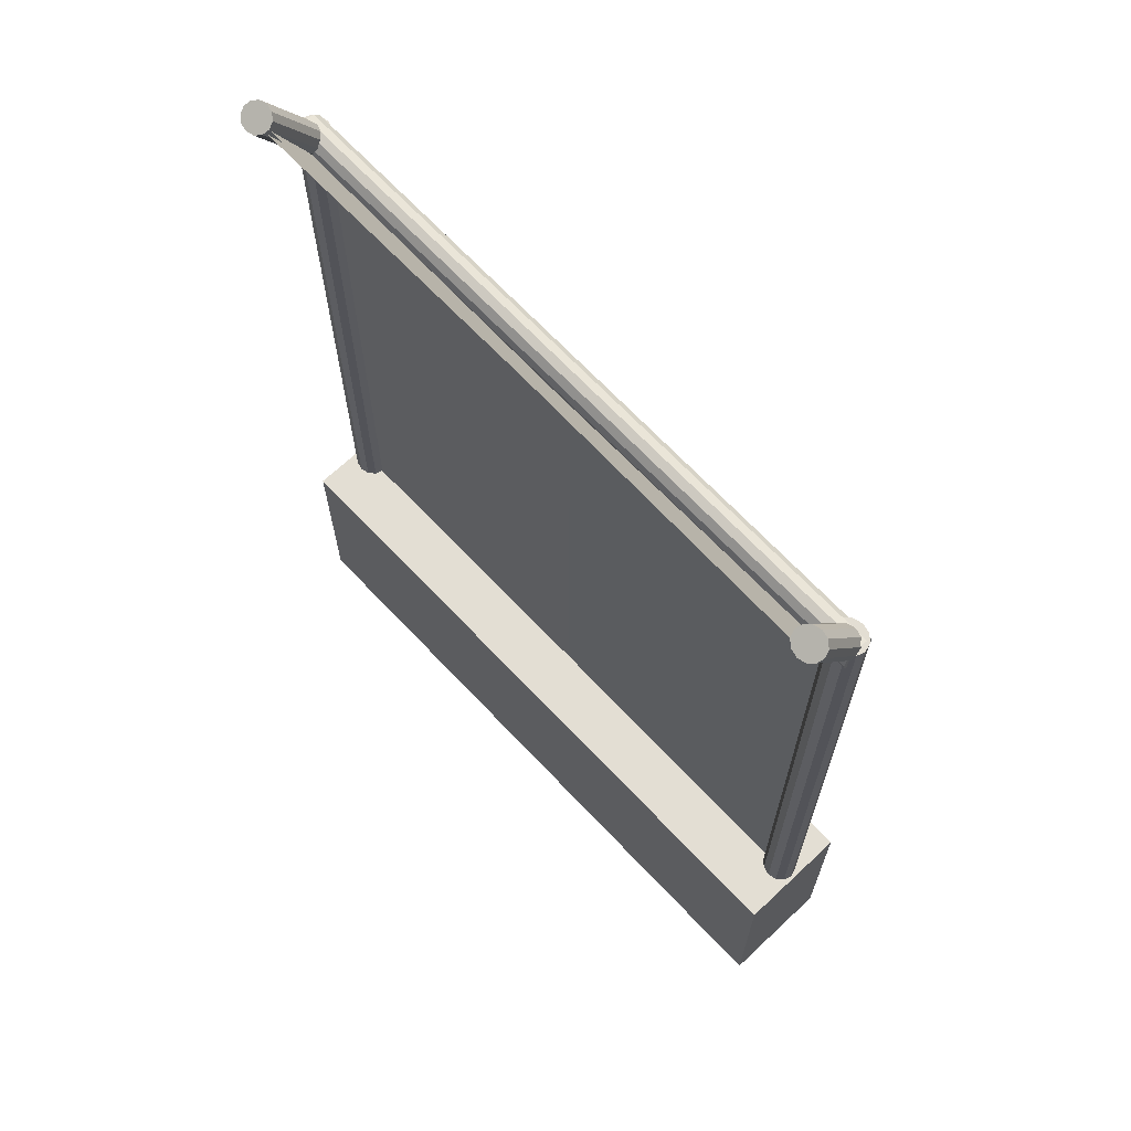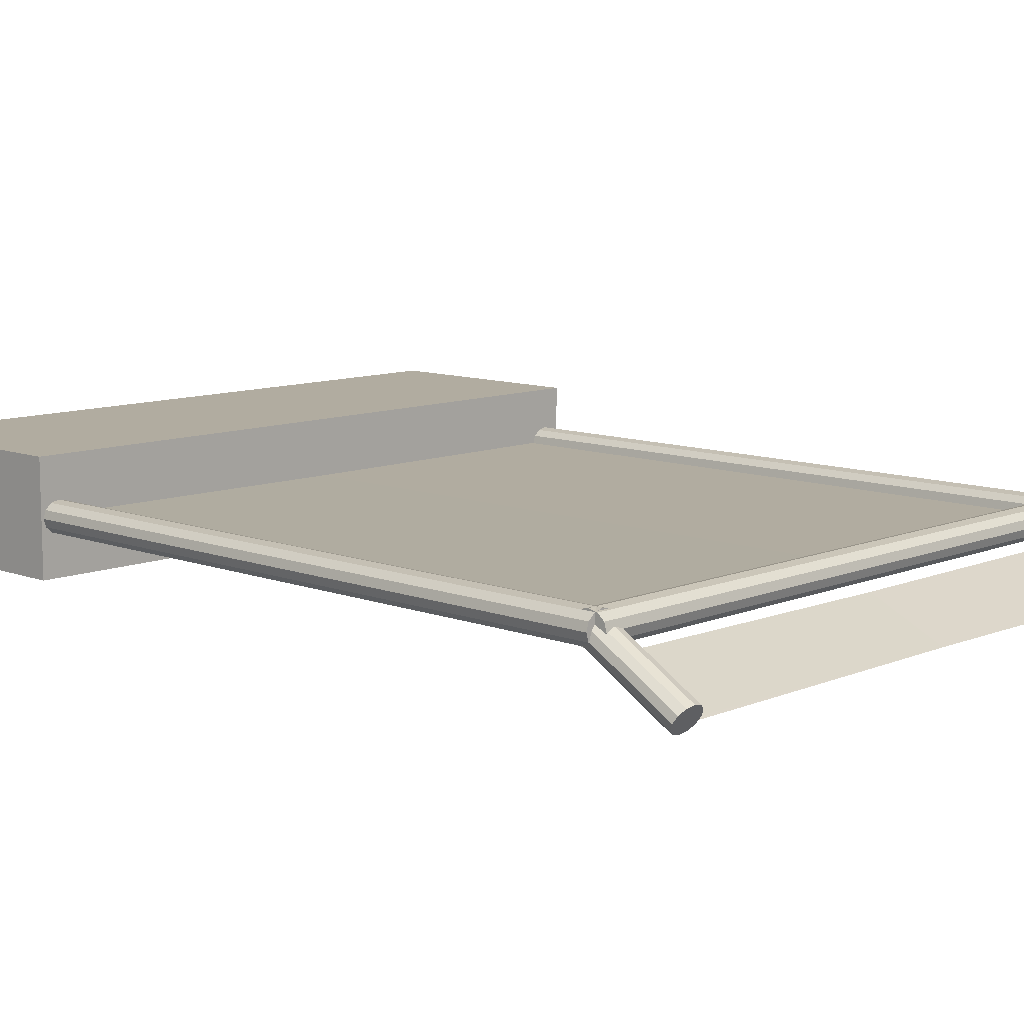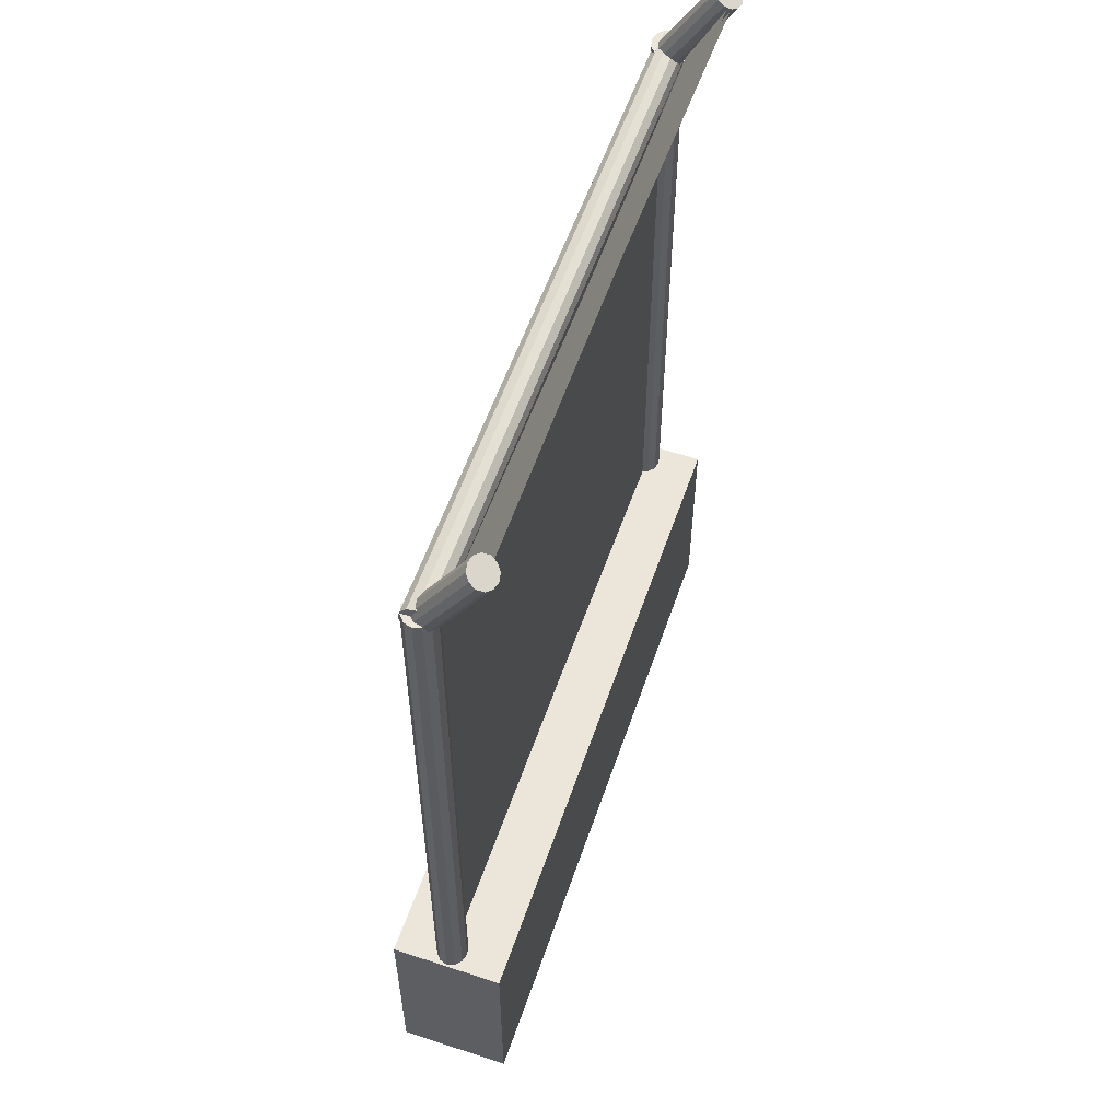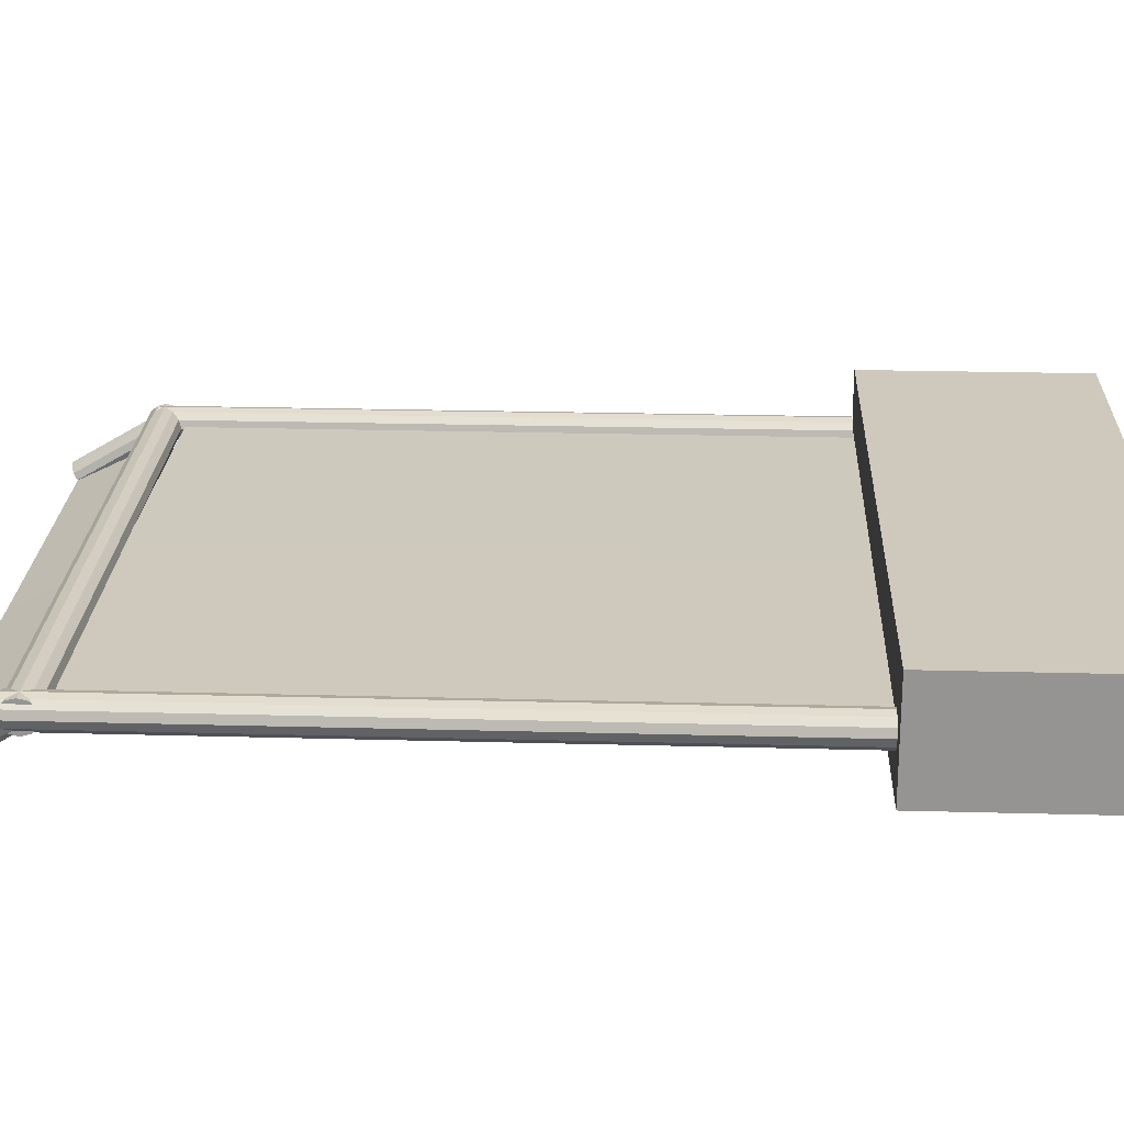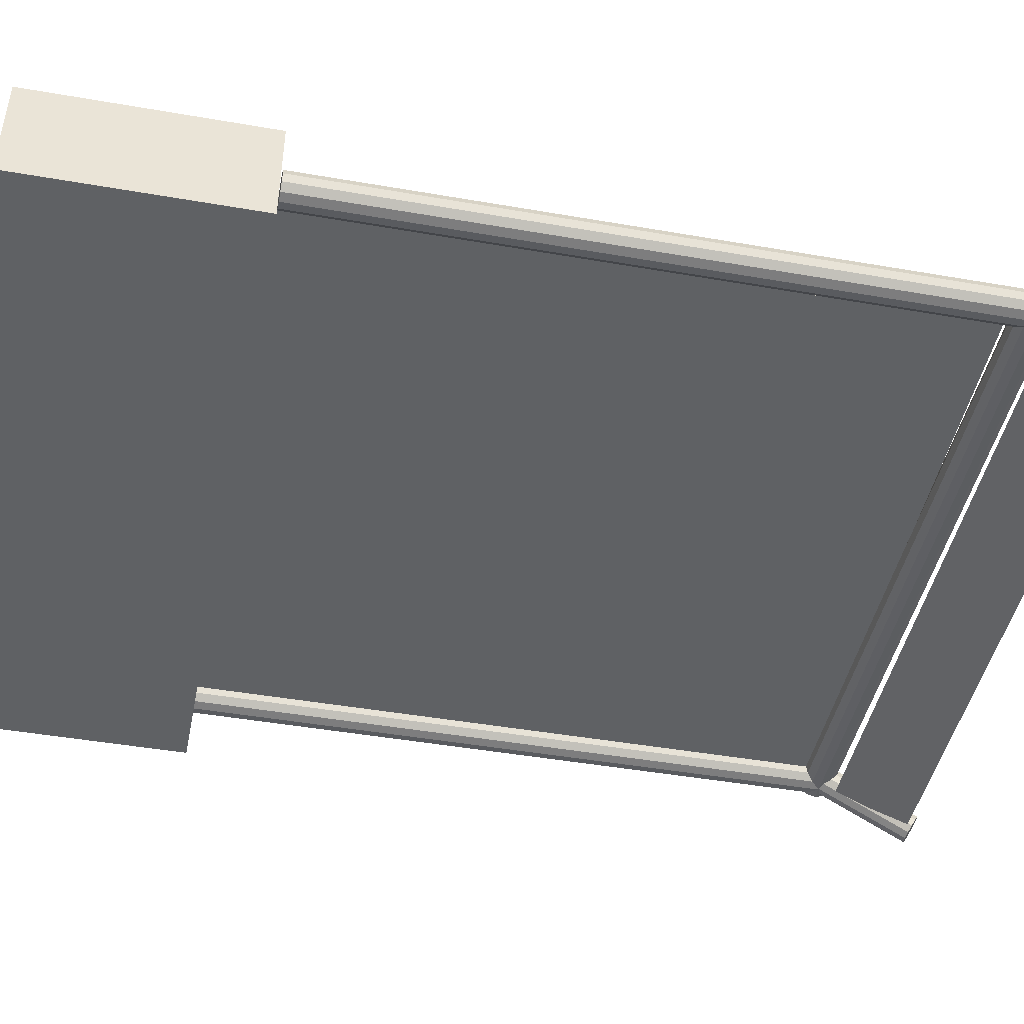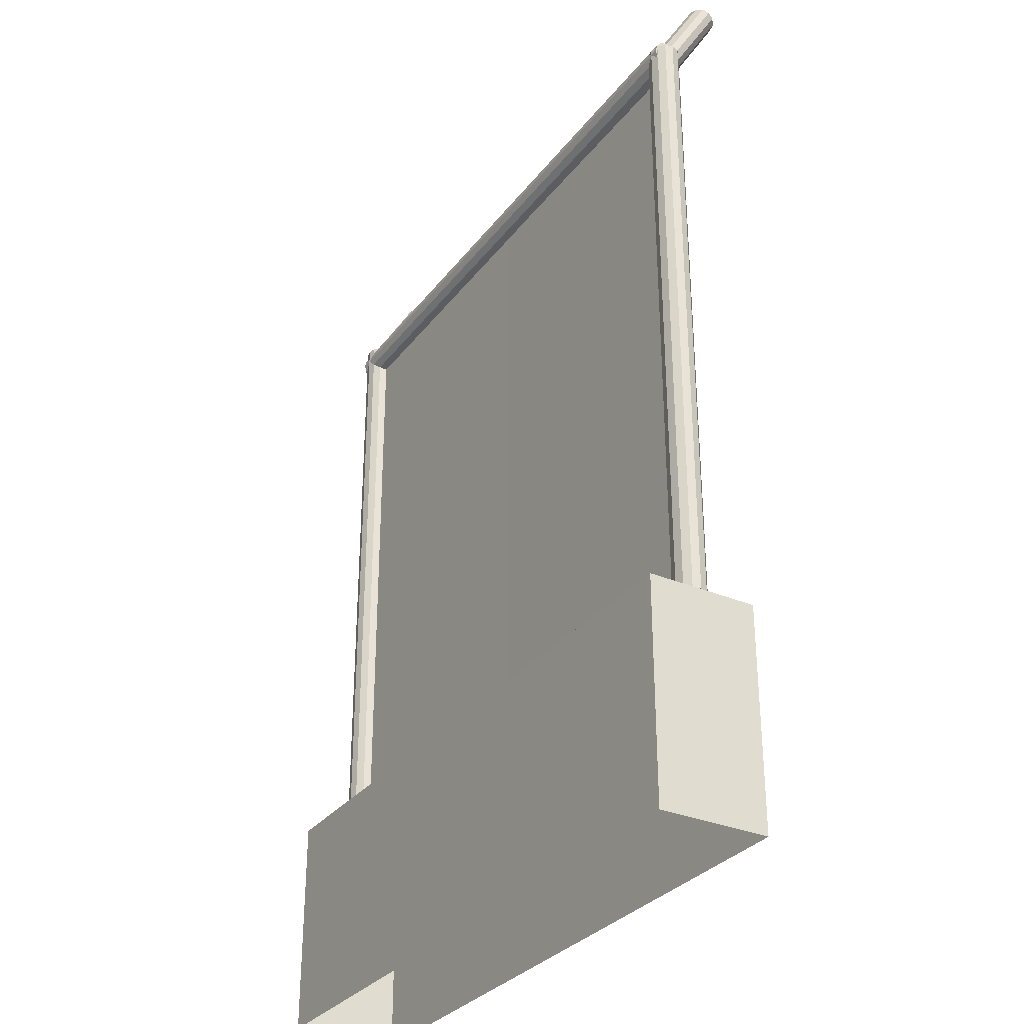
<metadata>
{"format":"obj","ext":"obj","renderer":"f3d","projection":"perspective","resolution":1024,"background":"white","views":[{"elev":67.2,"azim":-133.3,"up":"+Y"},{"elev":10.1,"azim":134.0,"up":"+Z"},{"elev":57.4,"azim":108.9,"up":"+Y"},{"elev":22.4,"azim":-87.3,"up":"+Z"},{"elev":-45.8,"azim":78.7,"up":"+Z"},{"elev":-31.4,"azim":58.9,"up":"+Y"}]}
</metadata>
<code>
g default
v -1.5 -0.5 0.25
v 1.5 -0.5 0.25
v -1.5 0.5 0.25
v 1.5 0.5 0.25
v -1.5 0.5 -0.25
v 1.5 0.5 -0.25
v -1.5 -0.5 -0.25
v 1.5 -0.5 -0.25
g pCube1
f 1 2 4 3
f 3 4 6 5
f 5 6 8 7
f 2 8 6 4
f 7 1 3 5
g default
v -1.4 0.4988 0
v 1.4 0.4988 0
v -1.4 3.299 0
v 1.4 3.299 0
g pPlane1
f 9 10 12 11
g default
v -1.343 0.5063 -0.03452
v -1.371 0.5063 -0.0598
v -1.41 0.5063 -0.06904
v -1.449 0.5063 -0.0598
v -1.477 0.5063 -0.03452
v -1.487 0.5063 0
v -1.477 0.5063 0.03452
v -1.449 0.5063 0.0598
v -1.41 0.5063 0.06904
v -1.371 0.5063 0.0598
v -1.343 0.5063 0.03452
v -1.333 0.5063 0
v -1.343 3.421 -0.03452
v -1.371 3.421 -0.0598
v -1.41 3.421 -0.06904
v -1.449 3.421 -0.0598
v -1.477 3.421 -0.03452
v -1.487 3.421 0
v -1.477 3.421 0.03452
v -1.449 3.421 0.0598
v -1.41 3.421 0.06904
v -1.371 3.421 0.0598
v -1.343 3.421 0.03452
v -1.333 3.421 0
v -1.41 0.5063 0
v -1.41 3.421 0
g pCylinder1
f 13 14 26 25
f 14 15 27 26
f 15 16 28 27
f 16 17 29 28
f 17 18 30 29
f 18 19 31 30
f 19 20 32 31
f 20 21 33 32
f 21 22 34 33
f 22 23 35 34
f 23 24 36 35
f 24 13 25 36
f 14 13 37
f 15 14 37
f 16 15 37
f 17 16 37
f 18 17 37
f 19 18 37
f 20 19 37
f 21 20 37
f 22 21 37
f 23 22 37
f 24 23 37
f 13 24 37
f 25 26 38
f 26 27 38
f 27 28 38
f 28 29 38
f 29 30 38
f 30 31 38
f 31 32 38
f 32 33 38
f 33 34 38
f 34 35 38
f 35 36 38
f 36 25 38
g default
v 1.483 0.5063 -0.03452
v 1.455 0.5063 -0.0598
v 1.416 0.5063 -0.06904
v 1.378 0.5063 -0.0598
v 1.35 0.5063 -0.03452
v 1.339 0.5063 0
v 1.35 0.5063 0.03452
v 1.378 0.5063 0.0598
v 1.416 0.5063 0.06904
v 1.455 0.5063 0.0598
v 1.483 0.5063 0.03452
v 1.494 0.5063 0
v 1.483 3.421 -0.03452
v 1.455 3.421 -0.0598
v 1.416 3.421 -0.06904
v 1.378 3.421 -0.0598
v 1.35 3.421 -0.03452
v 1.339 3.421 0
v 1.35 3.421 0.03452
v 1.378 3.421 0.0598
v 1.416 3.421 0.06904
v 1.455 3.421 0.0598
v 1.483 3.421 0.03452
v 1.494 3.421 0
v 1.416 0.5063 0
v 1.416 3.421 0
g pCylinder2
f 39 40 52 51
f 40 41 53 52
f 41 42 54 53
f 42 43 55 54
f 43 44 56 55
f 44 45 57 56
f 45 46 58 57
f 46 47 59 58
f 47 48 60 59
f 48 49 61 60
f 49 50 62 61
f 50 39 51 62
f 40 39 63
f 41 40 63
f 42 41 63
f 43 42 63
f 44 43 63
f 45 44 63
f 46 45 63
f 47 46 63
f 48 47 63
f 49 48 63
f 50 49 63
f 39 50 63
f 51 52 64
f 52 53 64
f 53 54 64
f 54 55 64
f 55 56 64
f 56 57 64
f 57 58 64
f 58 59 64
f 59 60 64
f 60 61 64
f 61 62 64
f 62 51 64
g default
v 1.452 3.46 -0.03452
v 1.453 3.431 -0.0598
v 1.453 3.393 -0.06904
v 1.454 3.354 -0.0598
v 1.454 3.326 -0.03452
v 1.454 3.315 0
v 1.454 3.326 0.03452
v 1.454 3.354 0.0598
v 1.453 3.393 0.06904
v 1.453 3.431 0.0598
v 1.452 3.46 0.03452
v 1.452 3.47 0
v -1.463 3.421 -0.03452
v -1.462 3.392 -0.0598
v -1.462 3.354 -0.06904
v -1.461 3.315 -0.0598
v -1.461 3.287 -0.03452
v -1.461 3.276 0
v -1.461 3.287 0.03452
v -1.461 3.315 0.0598
v -1.462 3.354 0.06904
v -1.462 3.392 0.0598
v -1.463 3.421 0.03452
v -1.463 3.431 0
v 1.453 3.393 0
v -1.462 3.354 0
g pCylinder3
f 65 66 78 77
f 66 67 79 78
f 67 68 80 79
f 68 69 81 80
f 69 70 82 81
f 70 71 83 82
f 71 72 84 83
f 72 73 85 84
f 73 74 86 85
f 74 75 87 86
f 75 76 88 87
f 76 65 77 88
f 66 65 89
f 67 66 89
f 68 67 89
f 69 68 89
f 70 69 89
f 71 70 89
f 72 71 89
f 73 72 89
f 74 73 89
f 75 74 89
f 76 75 89
f 65 76 89
f 77 78 90
f 78 79 90
f 79 80 90
f 80 81 90
f 81 82 90
f 82 83 90
f 83 84 90
f 84 85 90
f 85 86 90
f 86 87 90
f 87 88 90
f 88 77 90
g default
v -1.343 3.325 -0.01525
v -1.369 3.314 -0.03531
v -1.404 3.309 -0.04266
v -1.44 3.314 -0.03531
v -1.466 3.325 -0.01525
v -1.476 3.341 0.01216
v -1.466 3.357 0.03957
v -1.44 3.369 0.05963
v -1.404 3.374 0.06697
v -1.369 3.369 0.05963
v -1.343 3.357 0.03957
v -1.333 3.341 0.01216
v -1.343 3.753 -0.266
v -1.369 3.742 -0.286
v -1.404 3.737 -0.2934
v -1.44 3.742 -0.286
v -1.466 3.753 -0.266
v -1.476 3.769 -0.2386
v -1.466 3.785 -0.2112
v -1.44 3.797 -0.1911
v -1.404 3.801 -0.1838
v -1.369 3.797 -0.1911
v -1.343 3.785 -0.2112
v -1.333 3.769 -0.2386
v -1.404 3.341 0.01216
v -1.404 3.769 -0.2386
g pCylinder4
f 91 92 104 103
f 92 93 105 104
f 93 94 106 105
f 94 95 107 106
f 95 96 108 107
f 96 97 109 108
f 97 98 110 109
f 98 99 111 110
f 99 100 112 111
f 100 101 113 112
f 101 102 114 113
f 102 91 103 114
f 92 91 115
f 93 92 115
f 94 93 115
f 95 94 115
f 96 95 115
f 97 96 115
f 98 97 115
f 99 98 115
f 100 99 115
f 101 100 115
f 102 101 115
f 91 102 115
f 103 104 116
f 104 105 116
f 105 106 116
f 106 107 116
f 107 108 116
f 108 109 116
f 109 110 116
f 110 111 116
f 111 112 116
f 112 113 116
f 113 114 116
f 114 103 116
g default
v 1.47 3.325 -0.01525
v 1.444 3.314 -0.03531
v 1.409 3.309 -0.04266
v 1.373 3.314 -0.03531
v 1.347 3.325 -0.01525
v 1.337 3.341 0.01216
v 1.347 3.357 0.03957
v 1.373 3.369 0.05963
v 1.409 3.374 0.06697
v 1.444 3.369 0.05963
v 1.47 3.357 0.03957
v 1.48 3.341 0.01216
v 1.47 3.753 -0.266
v 1.444 3.742 -0.286
v 1.409 3.737 -0.2934
v 1.373 3.742 -0.286
v 1.347 3.753 -0.266
v 1.337 3.769 -0.2386
v 1.347 3.785 -0.2112
v 1.373 3.797 -0.1911
v 1.409 3.801 -0.1838
v 1.444 3.797 -0.1911
v 1.47 3.785 -0.2112
v 1.48 3.769 -0.2386
v 1.409 3.341 0.01216
v 1.409 3.769 -0.2386
g pCylinder5
f 117 118 130 129
f 118 119 131 130
f 119 120 132 131
f 120 121 133 132
f 121 122 134 133
f 122 123 135 134
f 123 124 136 135
f 124 125 137 136
f 125 126 138 137
f 126 127 139 138
f 127 128 140 139
f 128 117 129 140
f 118 117 141
f 119 118 141
f 120 119 141
f 121 120 141
f 122 121 141
f 123 122 141
f 124 123 141
f 125 124 141
f 126 125 141
f 127 126 141
f 128 127 141
f 117 128 141
f 129 130 142
f 130 131 142
f 131 132 142
f 132 133 142
f 133 134 142
f 134 135 142
f 135 136 142
f 136 137 142
f 137 138 142
f 138 139 142
f 139 140 142
f 140 129 142
g default
v -1.366 3.742 -0.2446
v 1.334 3.759 -0.2531
v -1.364 3.425 -0.09119
v 1.337 3.442 -0.09969
g pPlane2
f 143 144 146 145
g default
v 1.4 0.4988 0.007169
v -1.4 0.4988 -0.007169
v 1.4 3.299 0.007169
v -1.4 3.299 -0.007169
g pPlane3
f 147 148 150 149
g default
v 1.334 3.767 -0.2383
v -1.366 3.735 -0.2595
v 1.337 3.45 -0.08483
v -1.364 3.418 -0.106
g pPlane4
f 151 152 154 153

</code>
